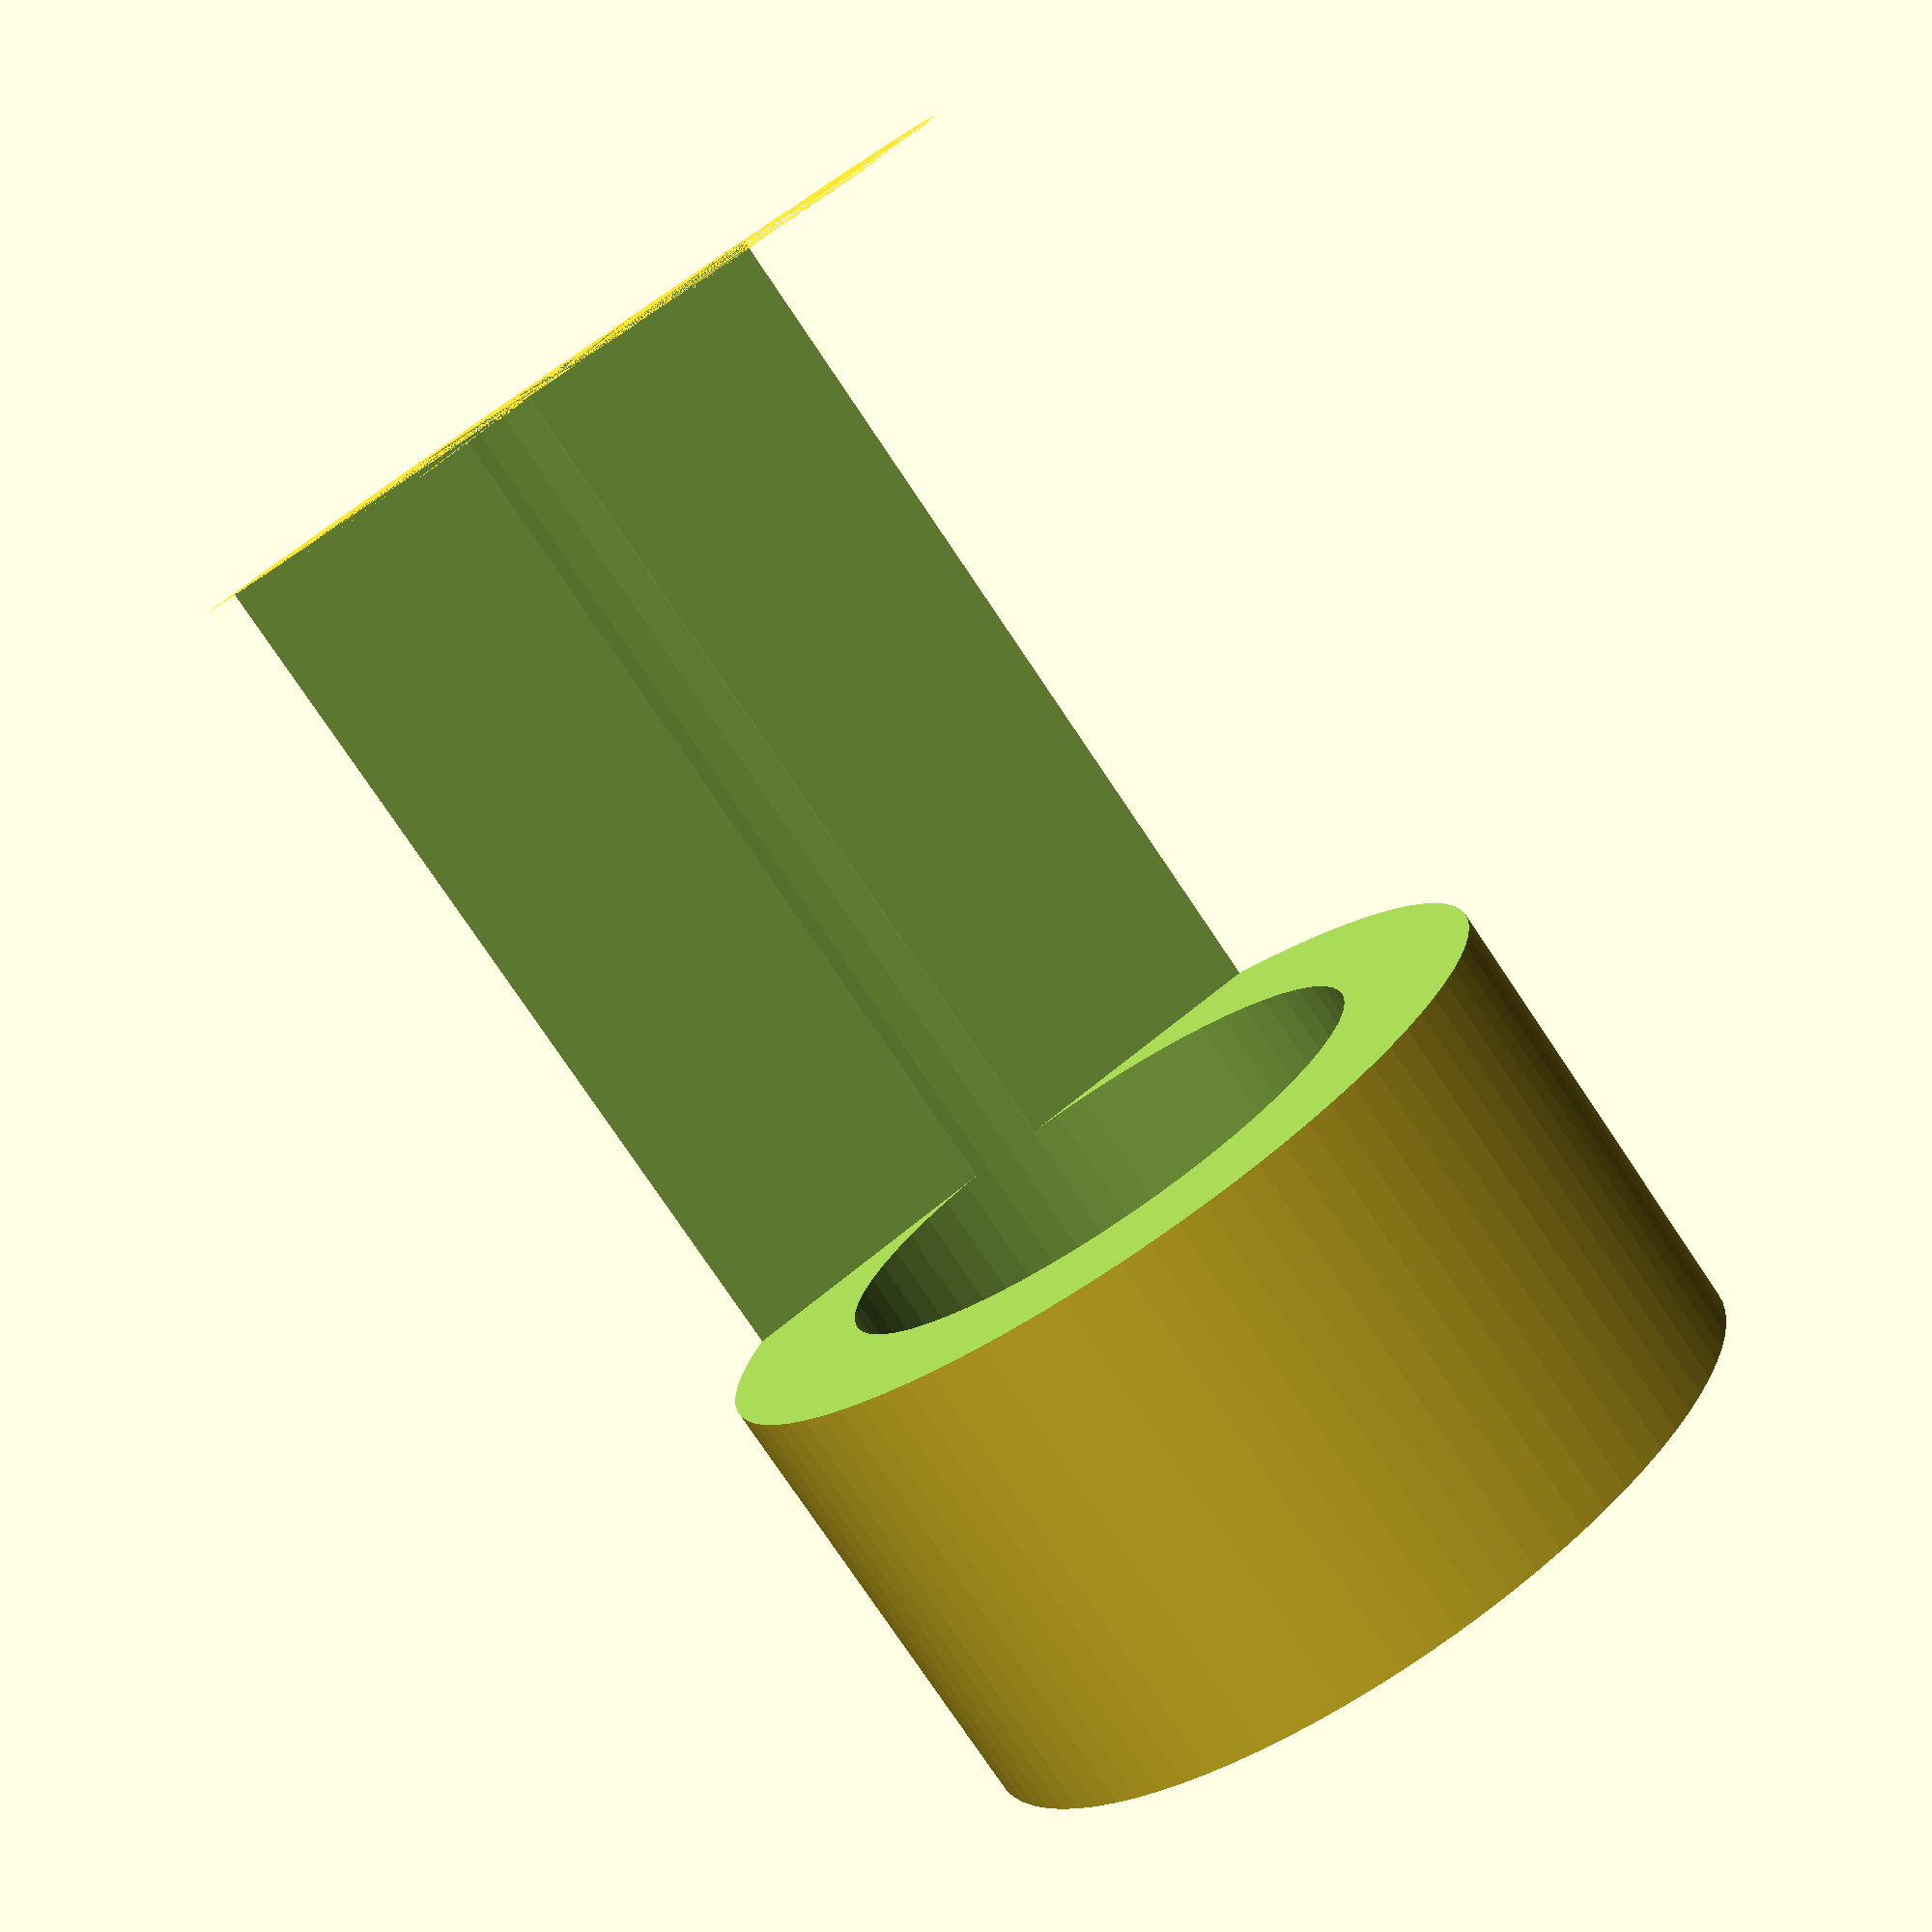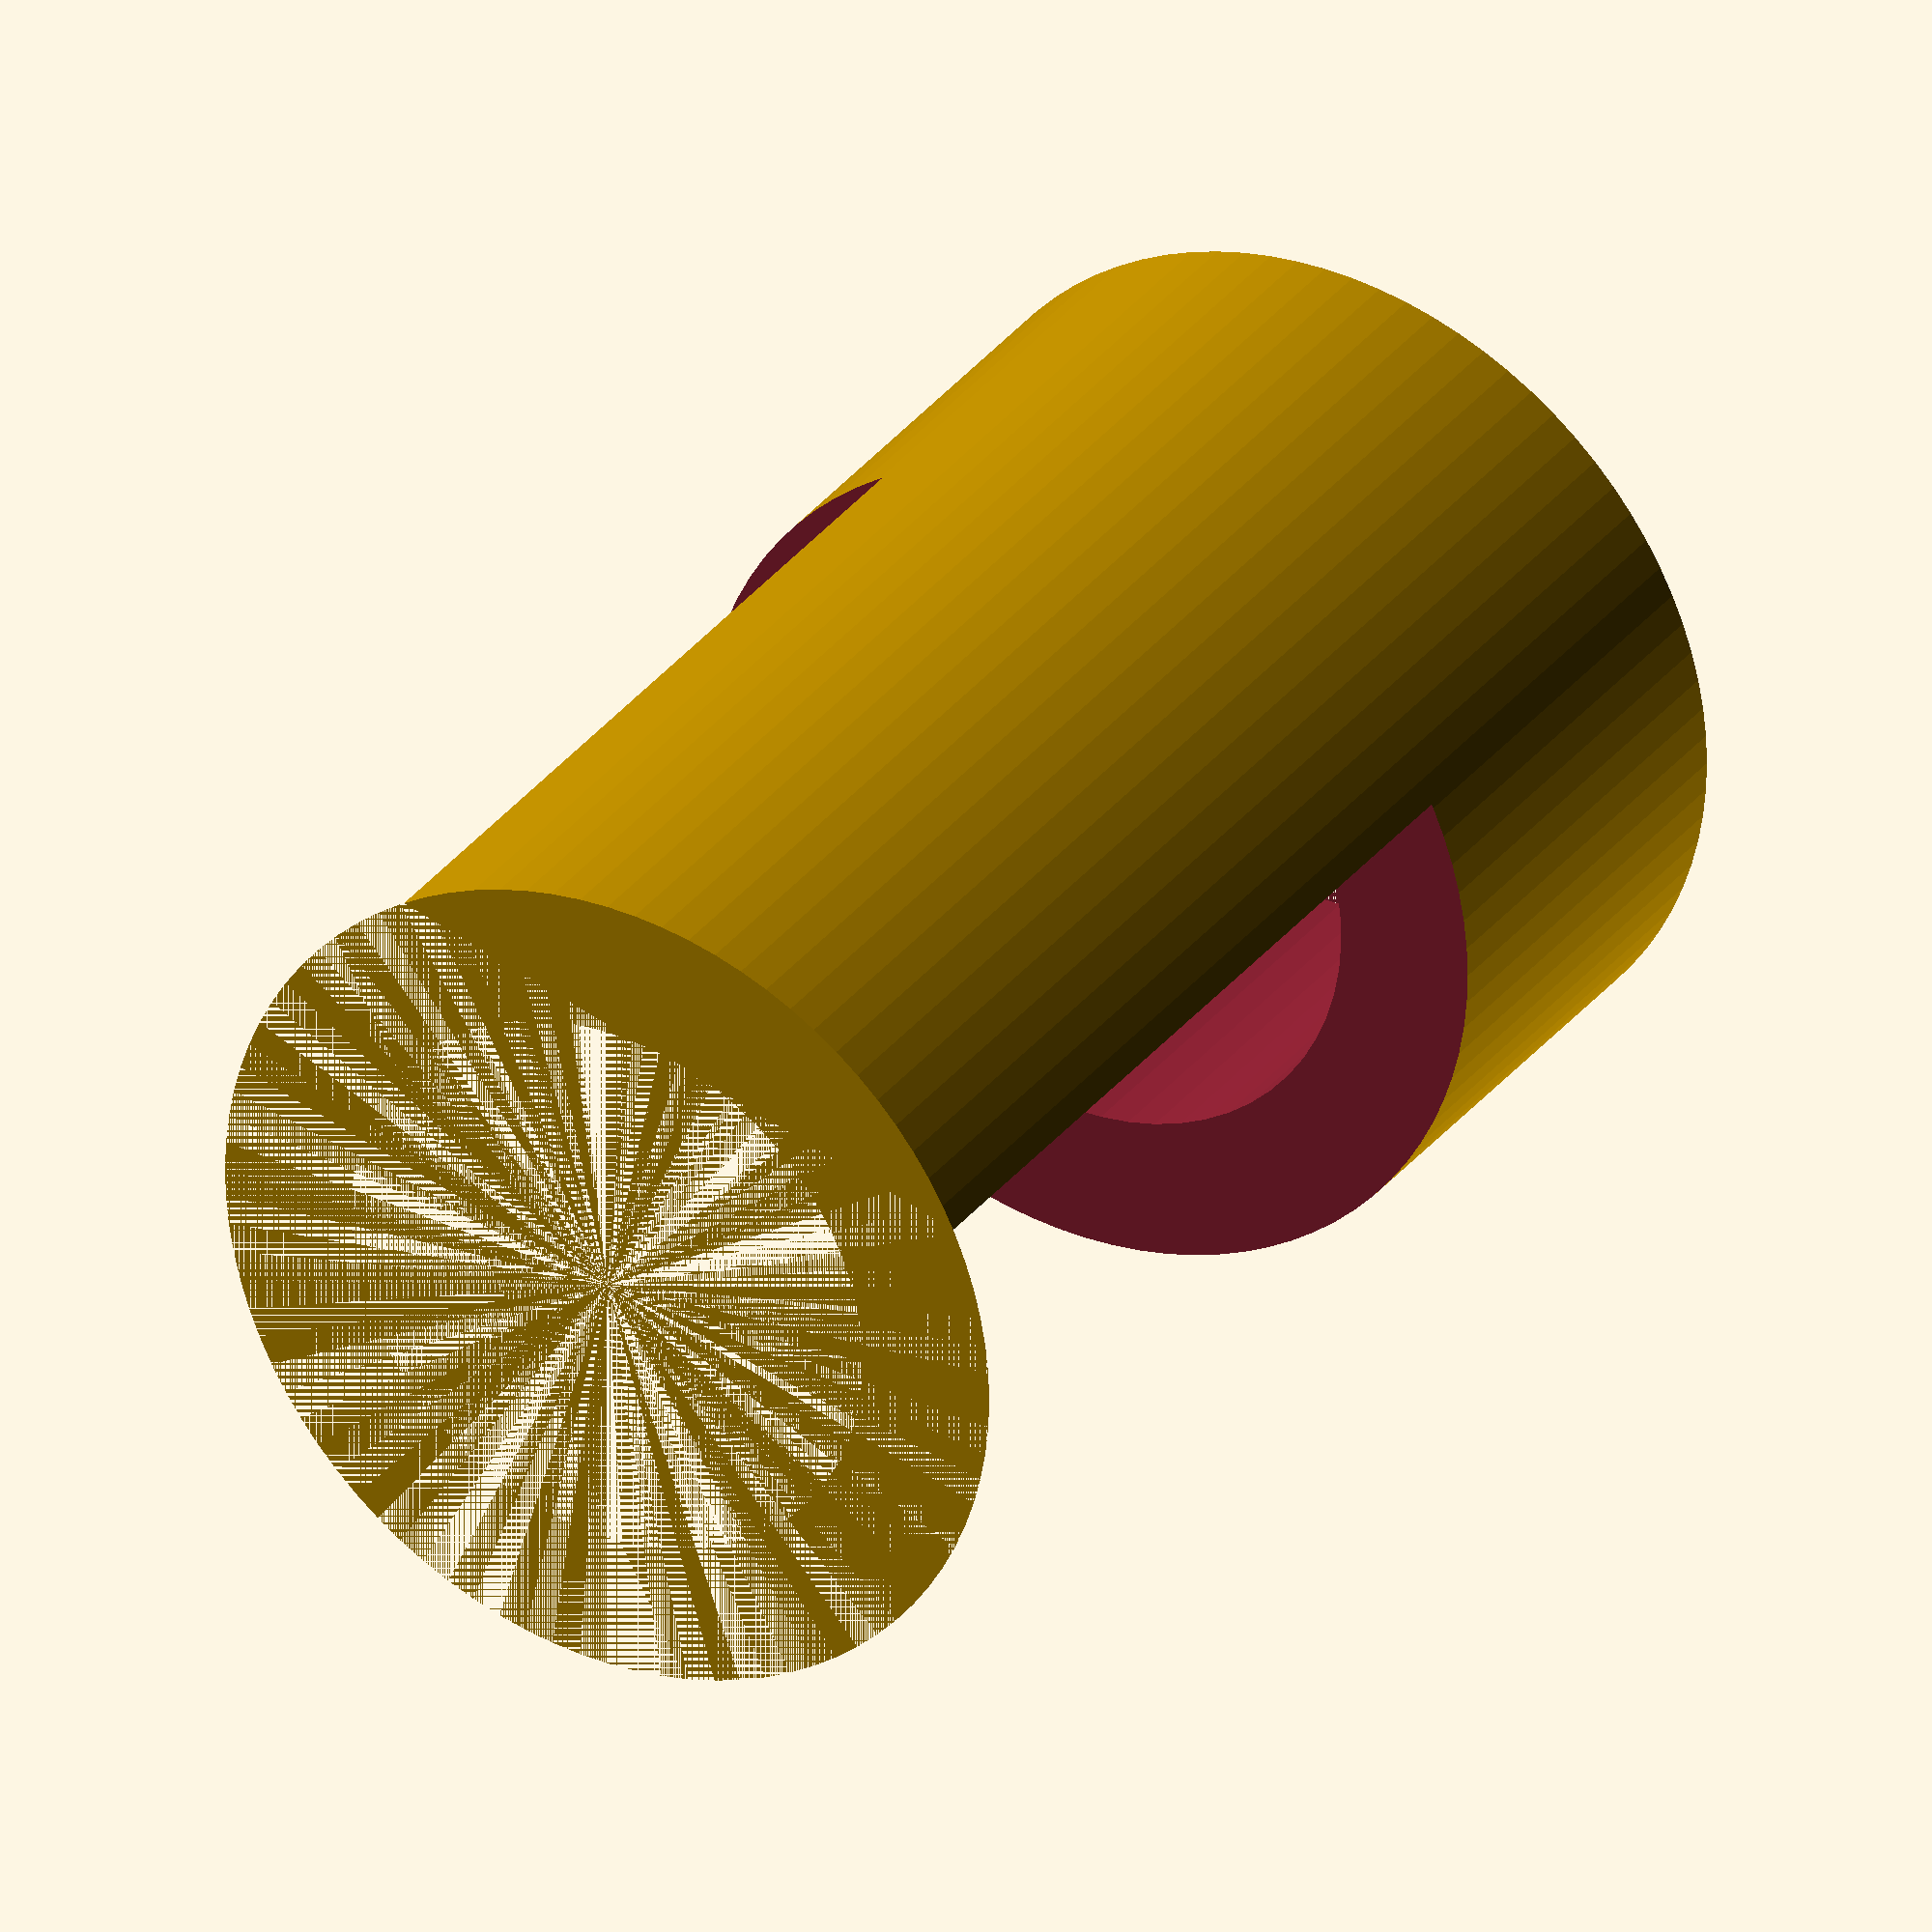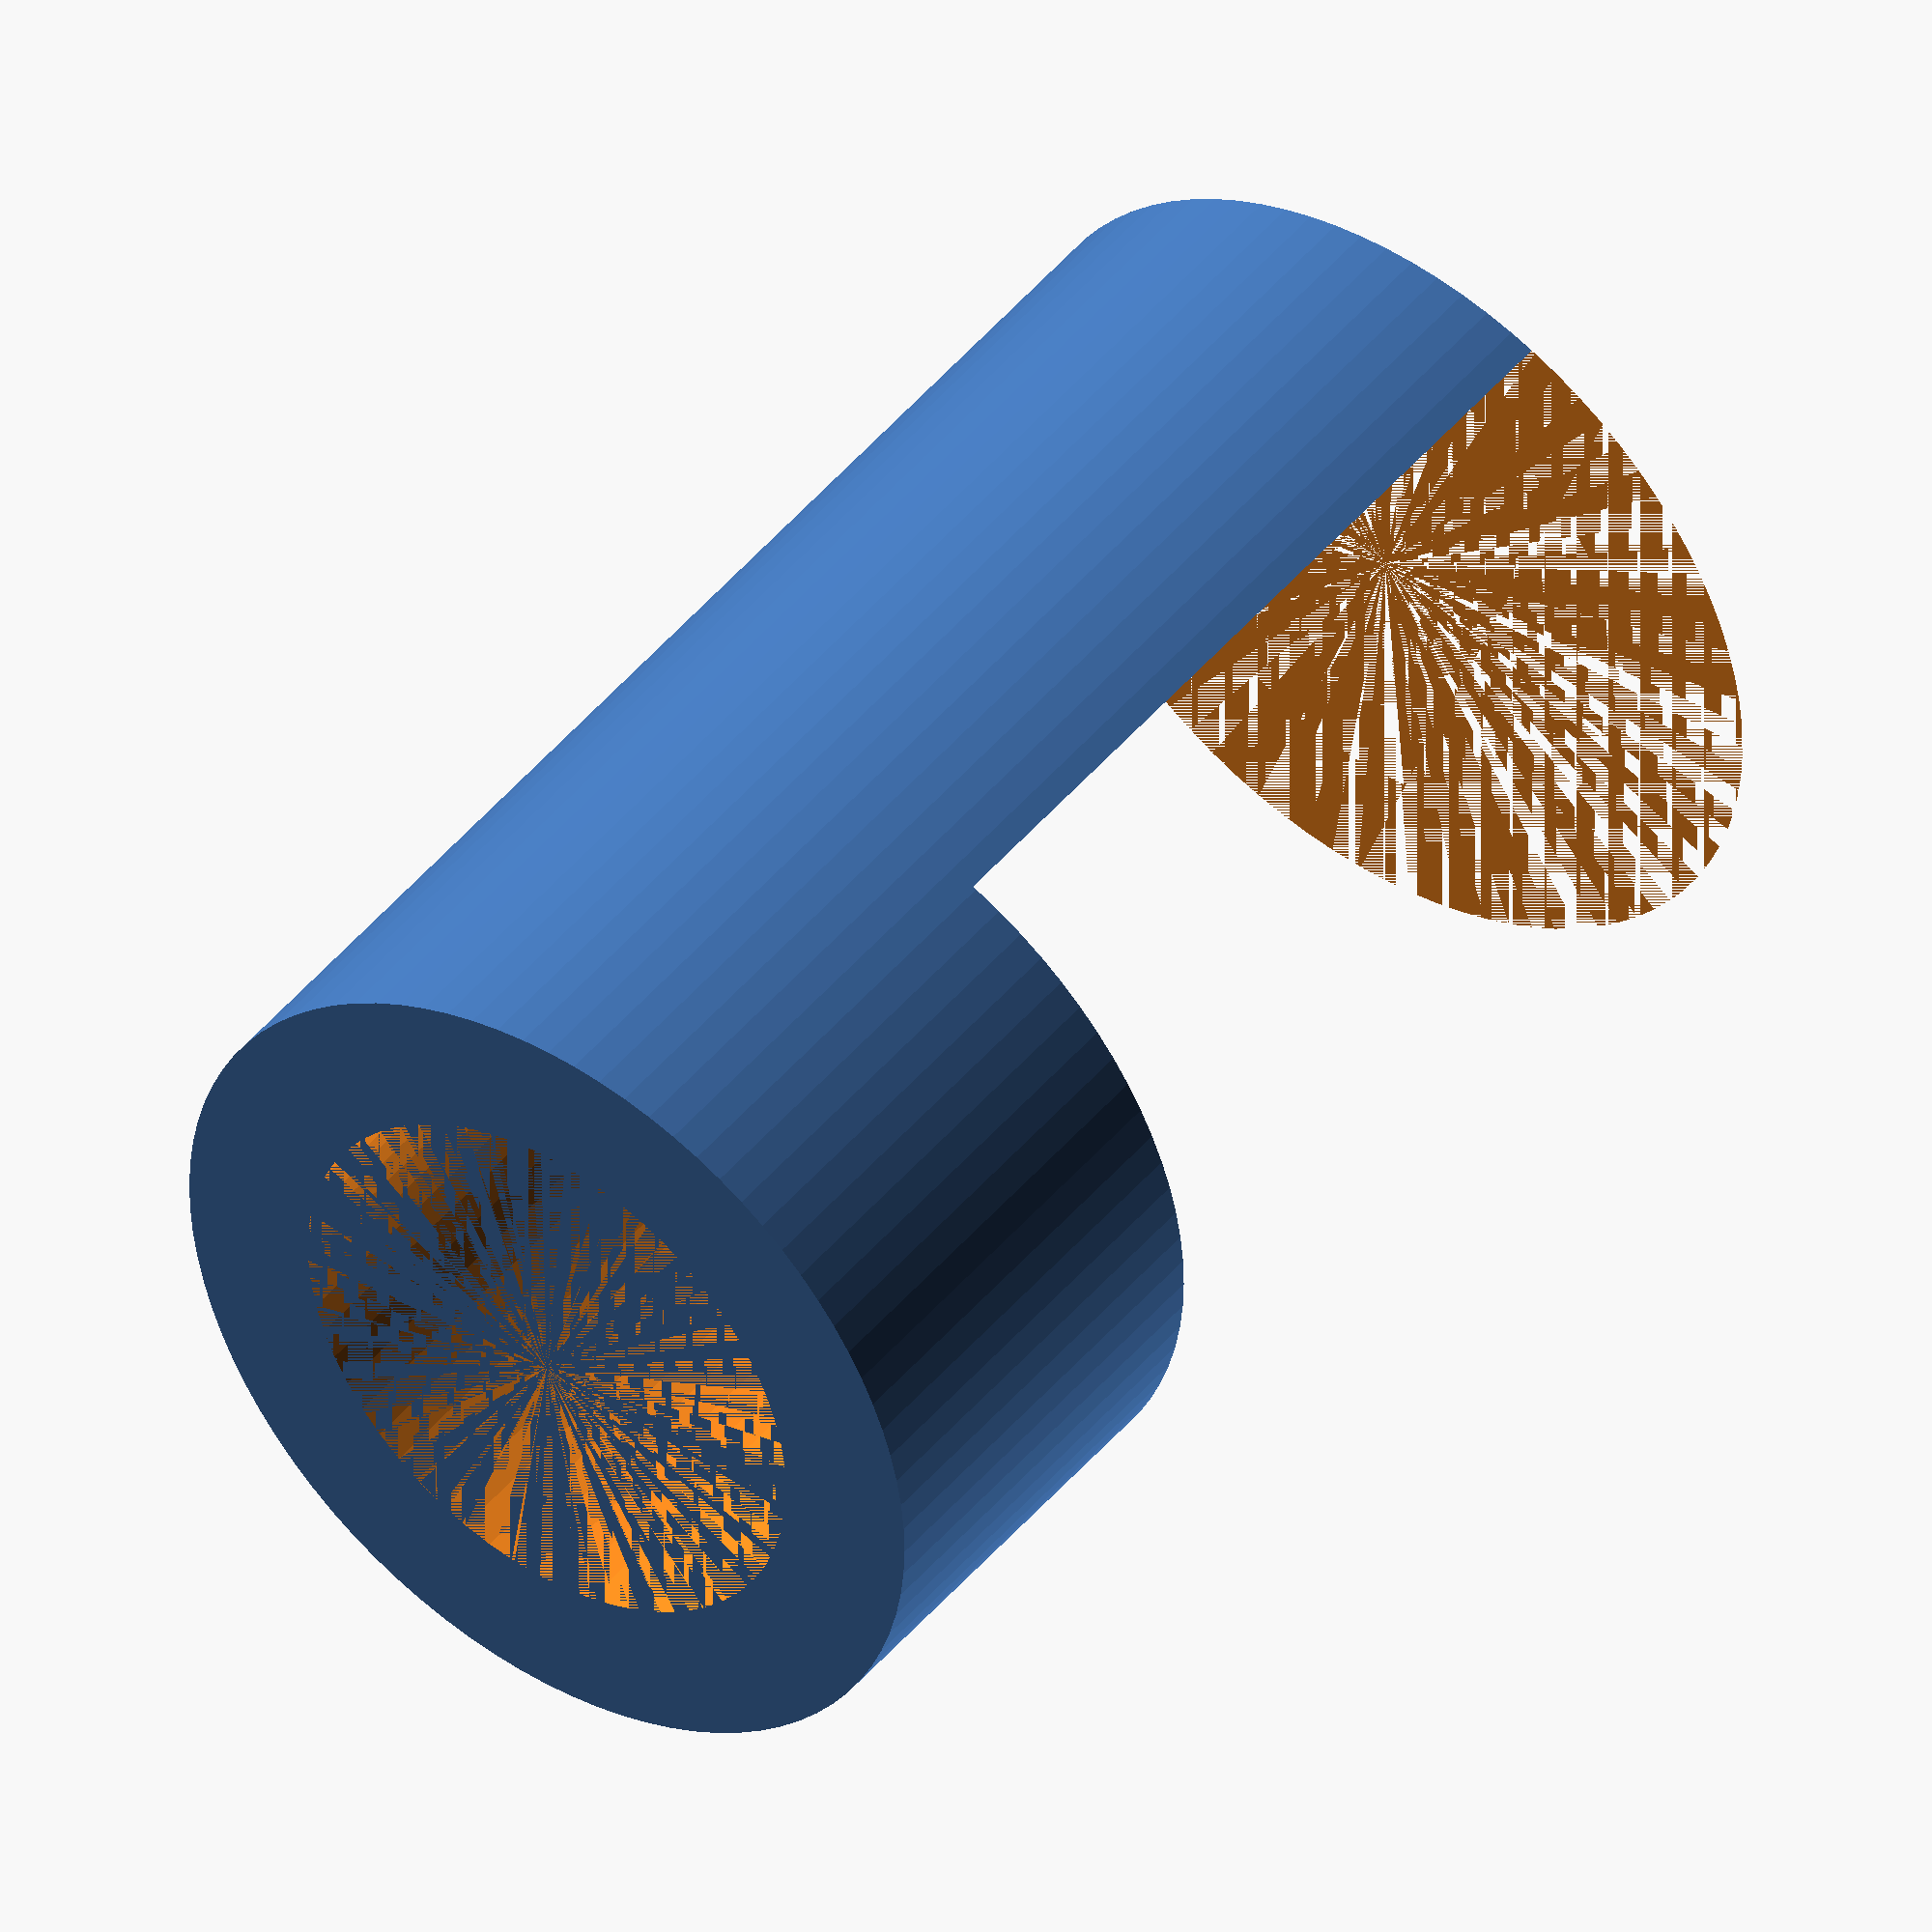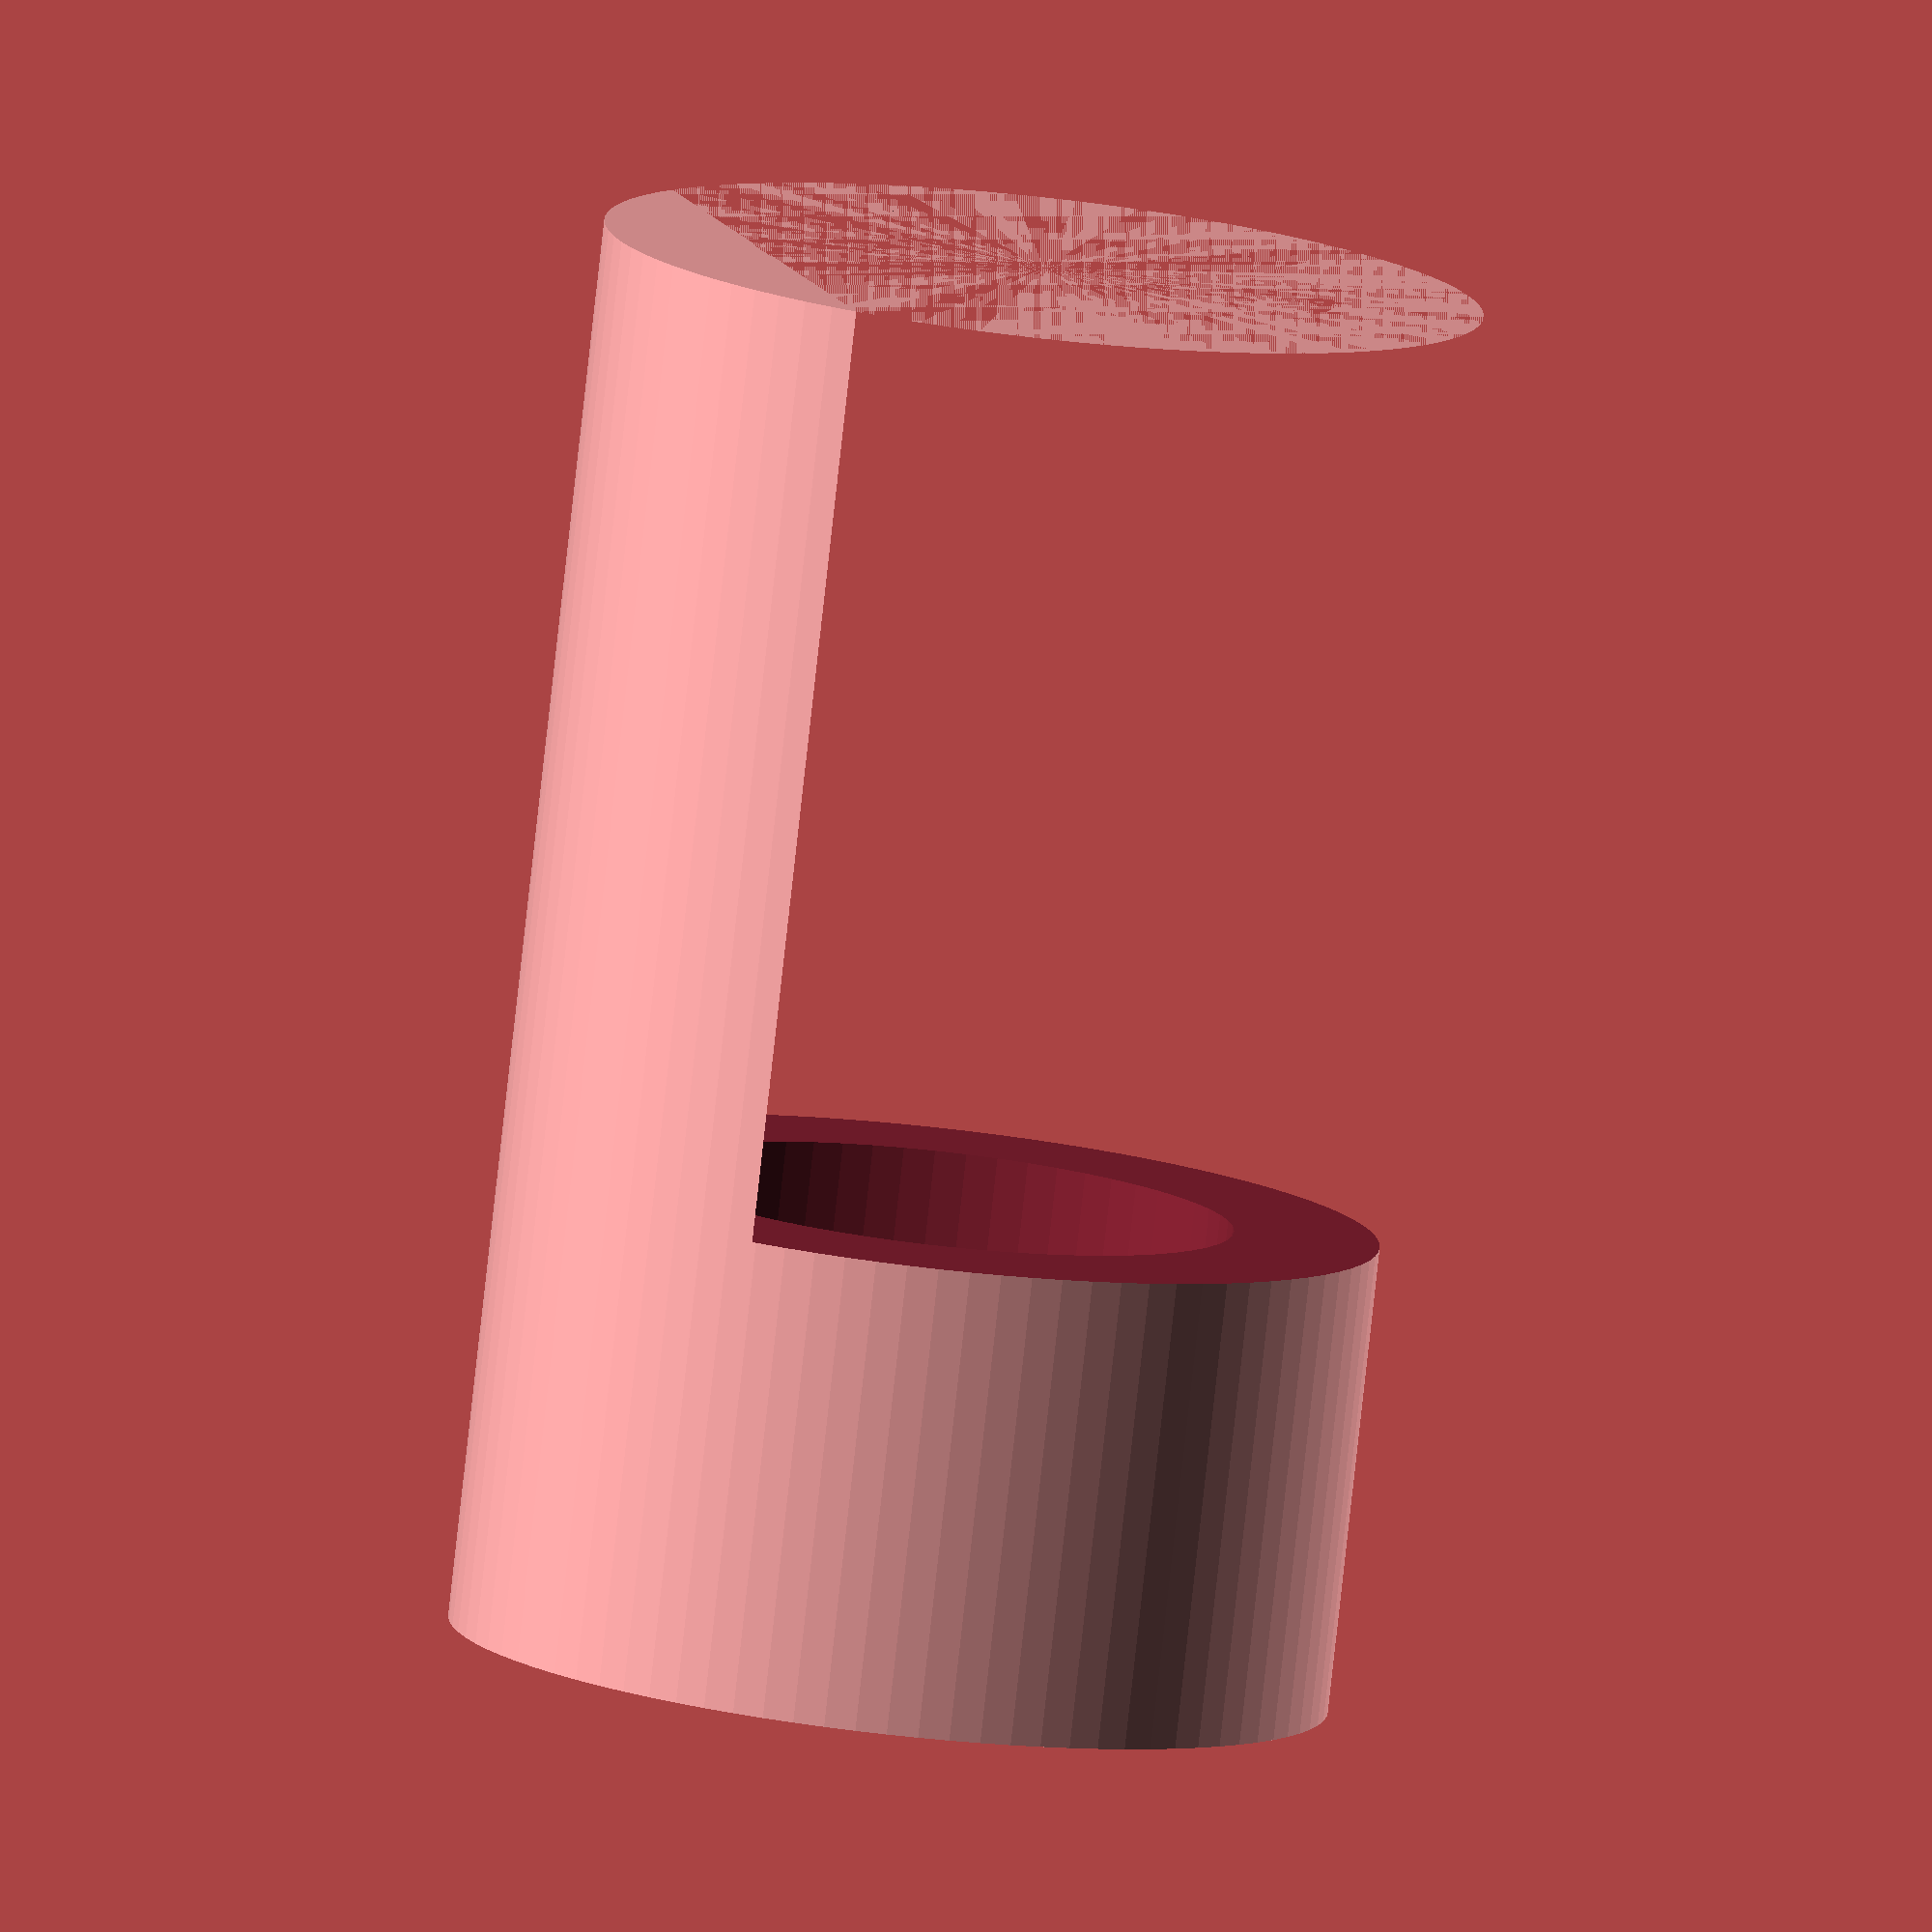
<openscad>

// all measurements are in millimeters
// this is the 3D print design of the MRI-EPR adaptor ring. It will be precisely the resonator size.
//I have not accounted for shrinking, these are the specified dimentions.

Resonator_diameter = 18.73;
Resonator_height = 15.0;
Adaptor_diameter = 28;
Total_height = Resonator_height +30;
Cutout_dim = 30;


    difference()
    {    
    cylinder(d = Adaptor_diameter, h = Total_height, $fs = 1,$fa  = 1);       
    cylinder(d = Resonator_diameter, h = Total_height, $fs = 1,$fa  = 1);  
    translate([0,(Cutout_dim/2)-(Adaptor_diameter-Resonator_diameter),(Cutout_dim/2)+Resonator_height])
    cube([Cutout_dim,Cutout_dim,Cutout_dim ],true);
    }

</openscad>
<views>
elev=78.8 azim=158.0 roll=34.0 proj=p view=wireframe
elev=328.7 azim=196.4 roll=30.3 proj=o view=solid
elev=135.6 azim=24.3 roll=323.9 proj=o view=wireframe
elev=260.8 azim=253.8 roll=186.3 proj=o view=wireframe
</views>
